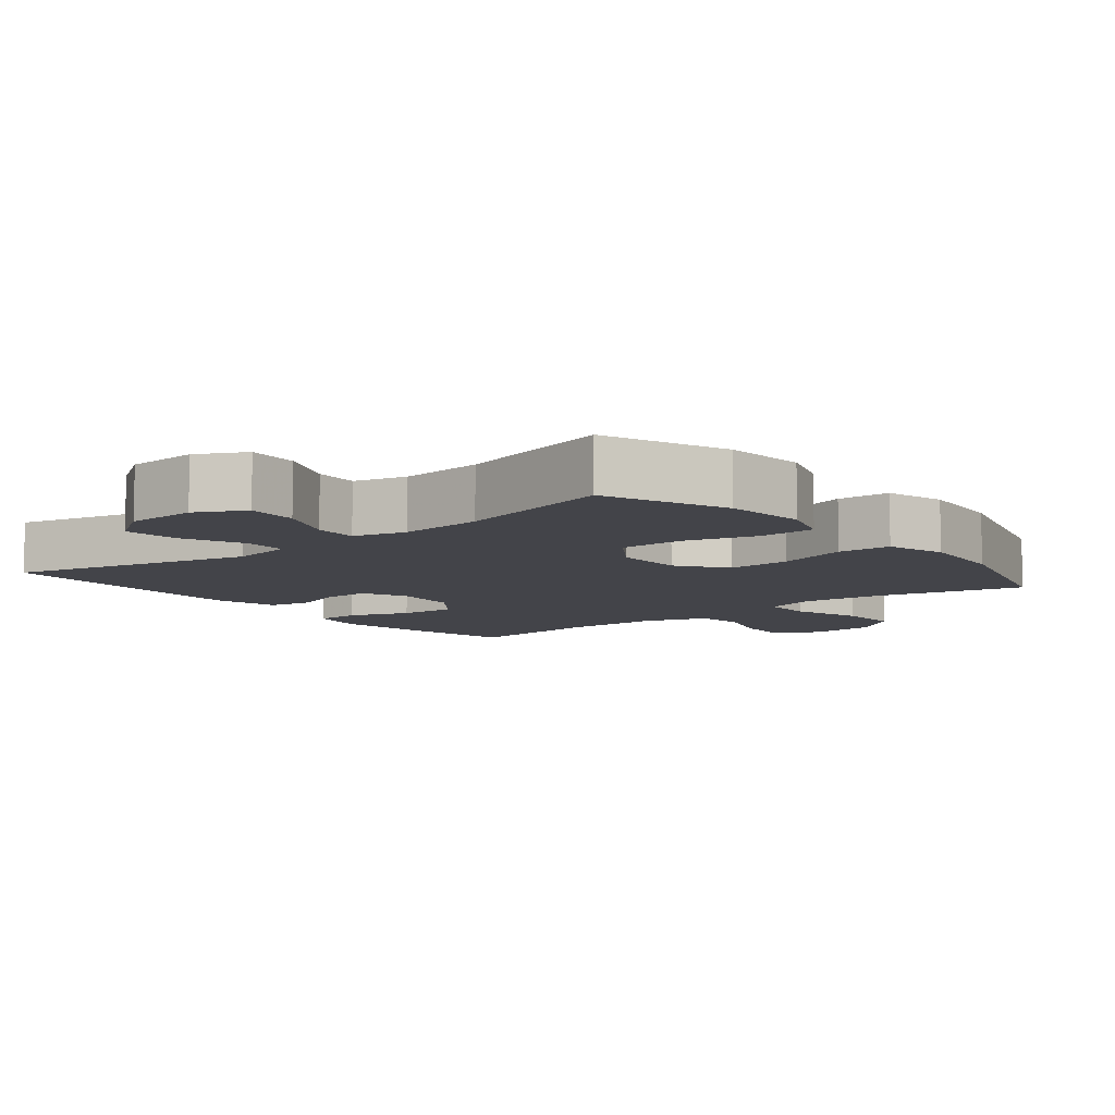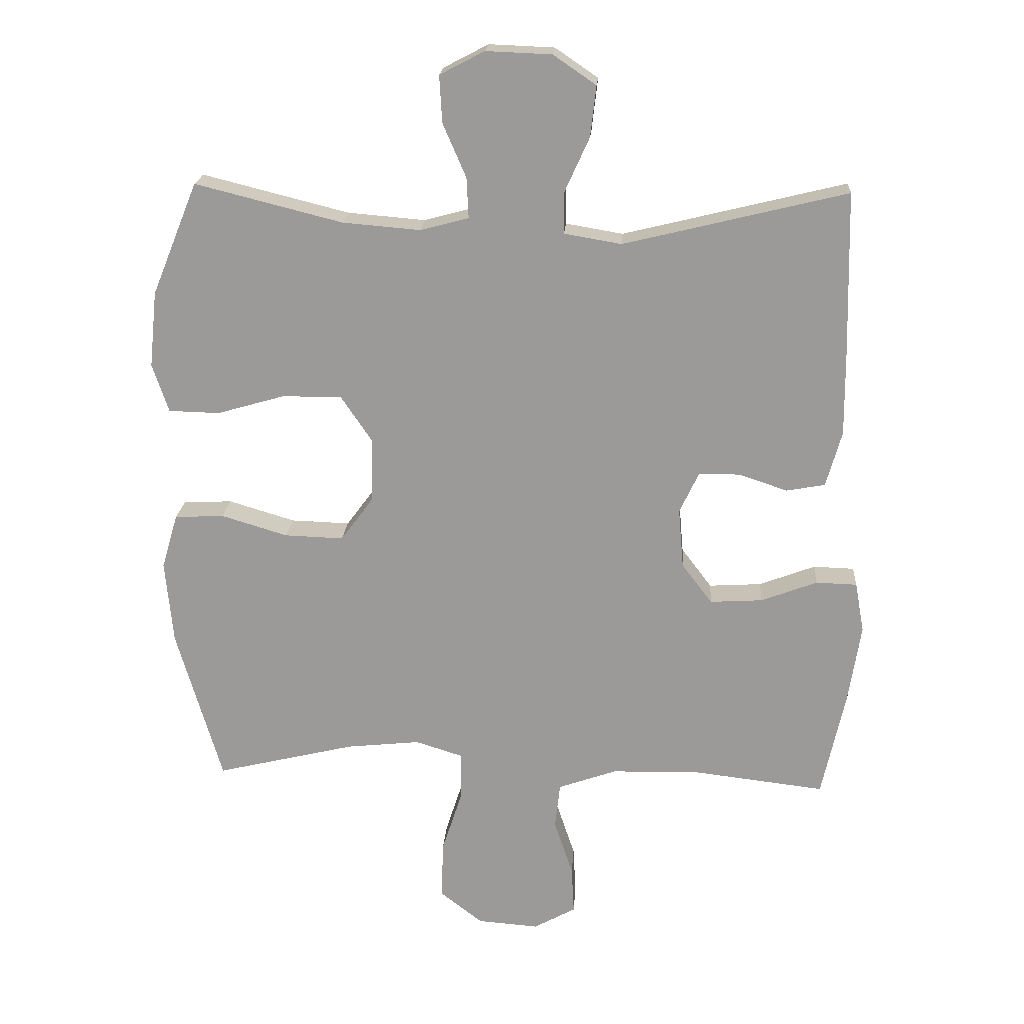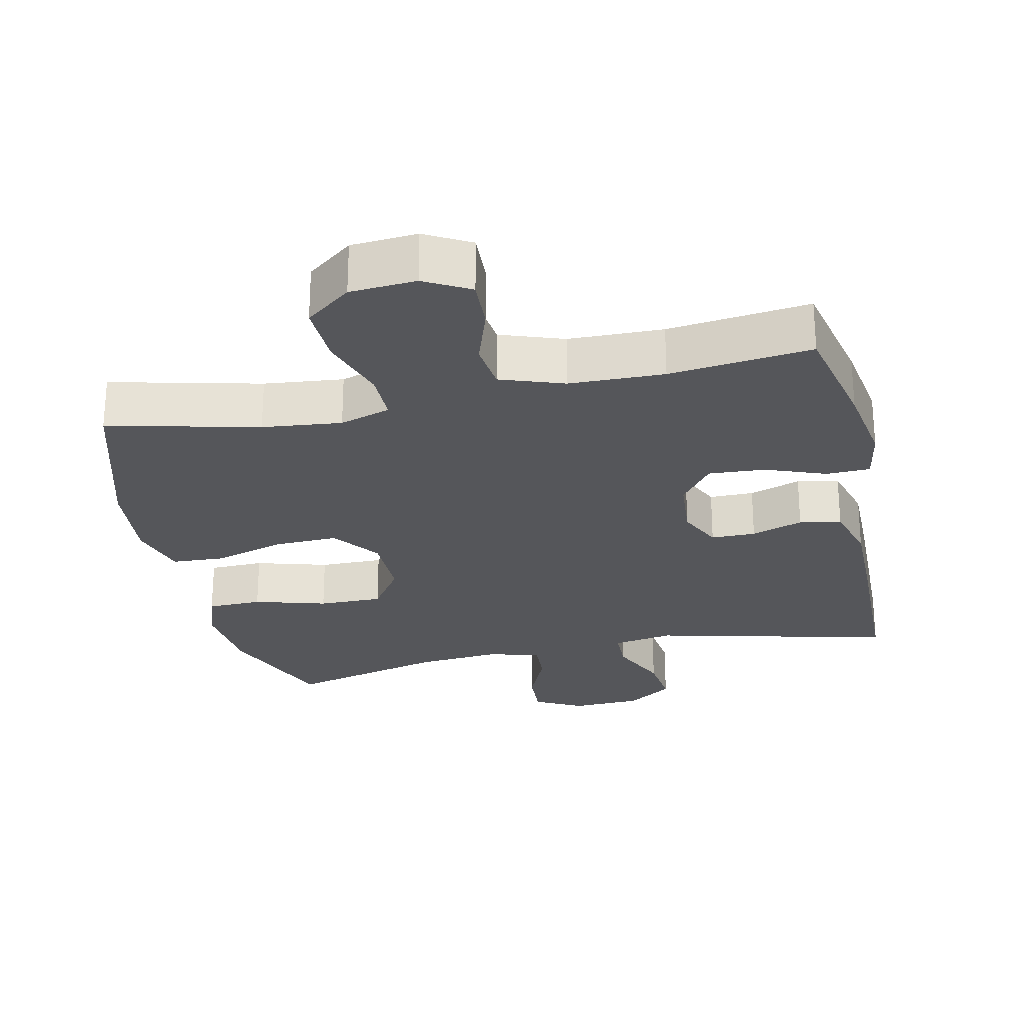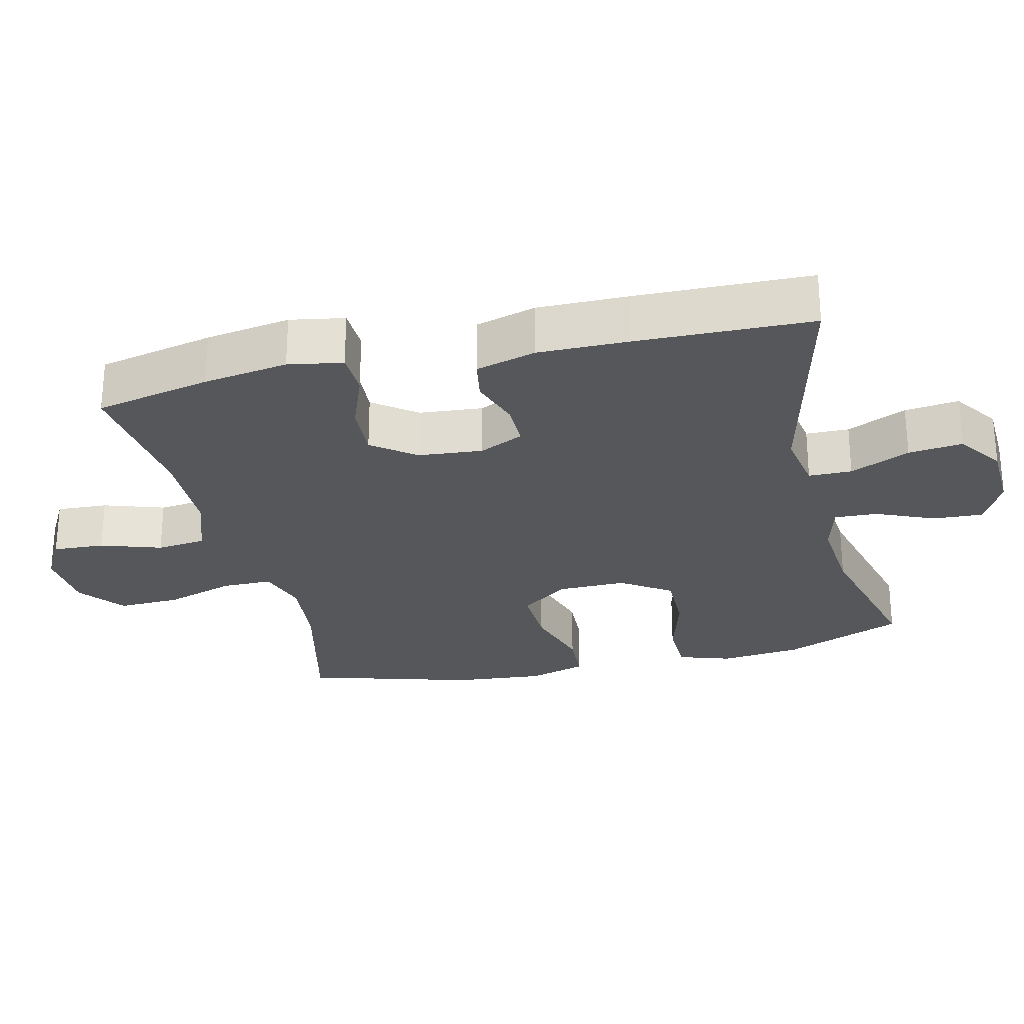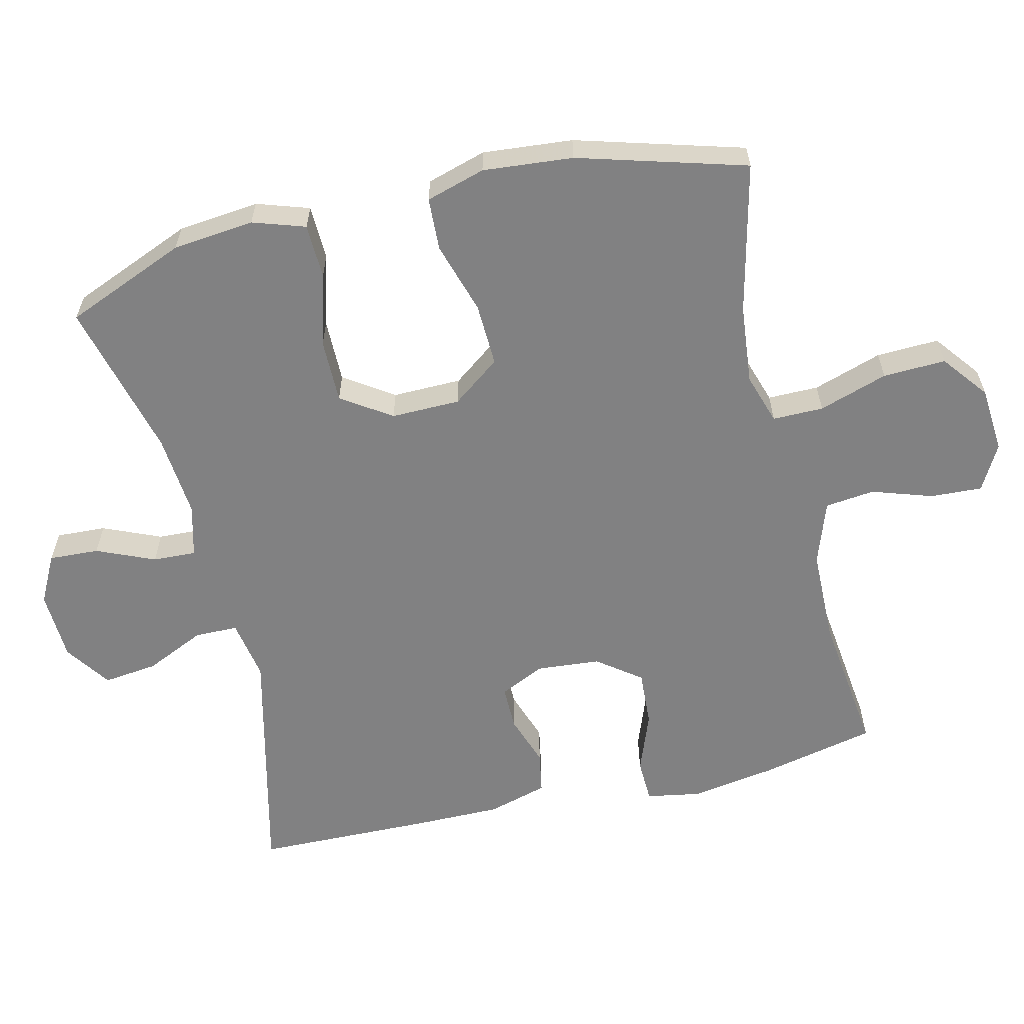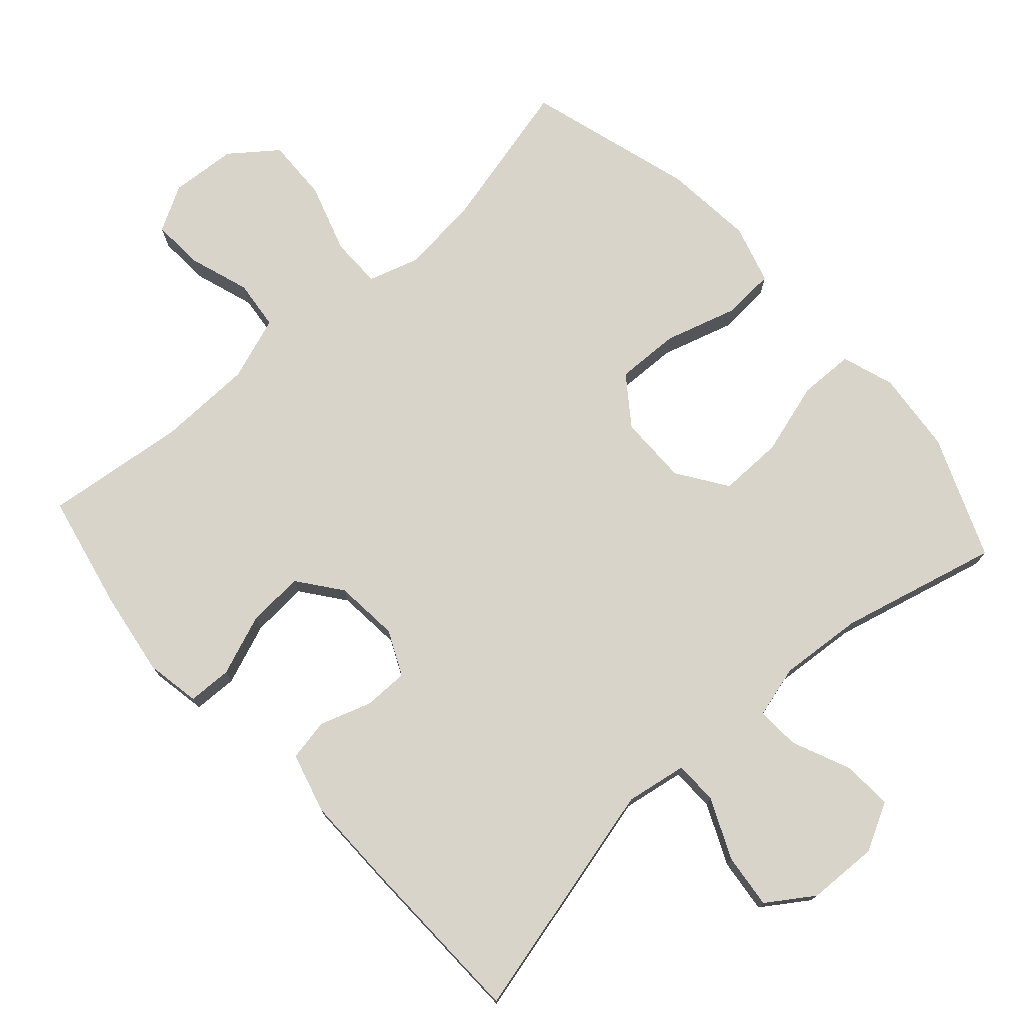
<metadata>
{"format":"obj","ext":"obj","renderer":"f3d","projection":"perspective","resolution":1024,"background":"white","views":[{"elev":-8.4,"azim":38.9,"up":"+Y"},{"elev":20.0,"azim":-176.1,"up":"+Z"},{"elev":-26.0,"azim":-167.6,"up":"+Y"},{"elev":-26.6,"azim":-76.5,"up":"+Y"},{"elev":-60.4,"azim":103.6,"up":"+Y"},{"elev":75.2,"azim":-42.0,"up":"+Y"}]}
</metadata>
<code>
v 0.5 0.07 0.5
v 0.571 0.07 0.326
v 0.583 0.07 0.209
v 0.558 0.07 0.134
v 0.479 0.07 0.132
v 0.375 0.07 0.162
v 0.283 0.07 0.163
v 0.235 0.07 0.092
v 0.236 0.07 -0.007
v 0.287 0.07 -0.076
v 0.378 0.07 -0.073
v 0.481 0.07 -0.042
v 0.557 0.07 -0.046
v 0.582 0.07 -0.131
v 0.57 0.07 -0.26
v 0.5 0.07 -0.5
v 0.284 0.07 -0.448
v 0.17 0.07 -0.436
v 0.097 0.07 -0.459
v 0.097 0.07 -0.532
v 0.129 0.07 -0.631
v 0.132 0.07 -0.721
v 0.066 0.07 -0.772
v -0.029 0.07 -0.779
v -0.094 0.07 -0.743
v -0.09 0.07 -0.669
v -0.061 0.07 -0.582
v -0.069 0.07 -0.511
v -0.16 0.07 -0.479
v -0.296 0.07 -0.476
v -0.5 0.07 -0.5
v -0.536 0.07 -0.334
v -0.555 0.07 -0.212
v -0.541 0.07 -0.134
v -0.478 0.07 -0.132
v -0.391 0.07 -0.165
v -0.31 0.07 -0.17
v -0.263 0.07 -0.108
v -0.255 0.07 -0.016
v -0.285 0.07 0.048
v -0.349 0.07 0.048
v -0.423 0.07 0.023
v -0.483 0.07 0.034
v -0.507 0.07 0.12
v -0.506 0.07 0.249
v -0.5 0.07 0.5
v -0.156 0.07 0.416
v -0.068 0.07 0.431
v -0.067 0.07 0.493
v -0.106 0.07 0.579
v -0.115 0.07 0.657
v -0.049 0.07 0.702
v 0.052 0.07 0.706
v 0.121 0.07 0.67
v 0.117 0.07 0.598
v 0.081 0.07 0.515
v 0.078 0.07 0.453
v 0.153 0.07 0.433
v 0.273 0.07 0.443
v 0.5 0 0.5
v 0.571 0 0.326
v 0.583 0 0.209
v 0.558 0 0.134
v 0.479 0 0.132
v 0.375 0 0.162
v 0.283 0 0.163
v 0.235 0 0.092
v 0.236 0 -0.007
v 0.287 0 -0.076
v 0.378 0 -0.073
v 0.481 0 -0.042
v 0.557 0 -0.046
v 0.582 0 -0.131
v 0.57 0 -0.26
v 0.5 0 -0.5
v 0.284 0 -0.448
v 0.17 0 -0.436
v 0.097 0 -0.459
v 0.097 0 -0.532
v 0.129 0 -0.631
v 0.132 0 -0.721
v 0.066 0 -0.772
v -0.029 0 -0.779
v -0.094 0 -0.743
v -0.09 0 -0.669
v -0.061 0 -0.582
v -0.069 0 -0.511
v -0.16 0 -0.479
v -0.296 0 -0.476
v -0.5 0 -0.5
v -0.536 0 -0.334
v -0.555 0 -0.212
v -0.541 0 -0.134
v -0.478 0 -0.132
v -0.391 0 -0.165
v -0.31 0 -0.17
v -0.263 0 -0.108
v -0.255 0 -0.016
v -0.285 0 0.048
v -0.349 0 0.048
v -0.423 0 0.023
v -0.483 0 0.034
v -0.507 0 0.12
v -0.506 0 0.249
v -0.5 0 0.5
v -0.156 0 0.416
v -0.068 0 0.431
v -0.067 0 0.493
v -0.106 0 0.579
v -0.115 0 0.657
v -0.049 0 0.702
v 0.052 0 0.706
v 0.121 0 0.67
v 0.117 0 0.598
v 0.081 0 0.515
v 0.078 0 0.453
v 0.153 0 0.433
v 0.273 0 0.443
f 54 55 56
f 53 54 56
f 52 53 56
f 51 52 56
f 50 51 56
f 49 50 56
f 48 49 56 57
f 47 48 57 58
f 45 46 47
f 44 45 47
f 43 44 47
f 42 43 47
f 41 42 47
f 40 41 47 58
f 34 35 36
f 33 34 36
f 32 33 36
f 31 32 36
f 30 31 36
f 29 30 36 37
f 28 29 37 38
f 25 26 27
f 24 25 27
f 23 24 27
f 22 23 27
f 21 22 27
f 20 21 27
f 19 20 27 28
f 28 38 39
f 19 28 39
f 18 19 39
f 15 16 17
f 14 15 17
f 13 14 17
f 12 13 17
f 11 12 17
f 10 11 17 18
f 4 5 6
f 3 4 6
f 2 3 6
f 1 2 6
f 59 1 6
f 59 6 7
f 58 59 7 8
f 40 58 8 9
f 18 39 40
f 10 18 40
f 9 10 40
f 115 114 113
f 115 113 112
f 115 112 111
f 115 111 110
f 115 110 109
f 115 109 108
f 116 115 108 107
f 117 116 107 106
f 106 105 104
f 106 104 103
f 106 103 102
f 106 102 101
f 106 101 100
f 117 106 100 99
f 95 94 93
f 95 93 92
f 95 92 91
f 95 91 90
f 95 90 89
f 96 95 89 88
f 97 96 88 87
f 86 85 84
f 86 84 83
f 86 83 82
f 86 82 81
f 86 81 80
f 86 80 79
f 87 86 79 78
f 98 97 87
f 98 87 78
f 98 78 77
f 76 75 74
f 76 74 73
f 76 73 72
f 76 72 71
f 76 71 70
f 77 76 70 69
f 65 64 63
f 65 63 62
f 65 62 61
f 65 61 60
f 65 60 118
f 66 65 118
f 67 66 118 117
f 68 67 117 99
f 99 98 77
f 99 77 69
f 99 69 68
f 1 60 61 2
f 2 61 62 3
f 3 62 63 4
f 4 63 64 5
f 5 64 65 6
f 6 65 66 7
f 7 66 67 8
f 8 67 68 9
f 9 68 69 10
f 10 69 70 11
f 11 70 71 12
f 12 71 72 13
f 13 72 73 14
f 14 73 74 15
f 15 74 75 16
f 16 75 76 17
f 17 76 77 18
f 18 77 78 19
f 19 78 79 20
f 20 79 80 21
f 21 80 81 22
f 22 81 82 23
f 23 82 83 24
f 24 83 84 25
f 25 84 85 26
f 26 85 86 27
f 27 86 87 28
f 28 87 88 29
f 29 88 89 30
f 30 89 90 31
f 31 90 91 32
f 32 91 92 33
f 33 92 93 34
f 34 93 94 35
f 35 94 95 36
f 36 95 96 37
f 37 96 97 38
f 38 97 98 39
f 39 98 99 40
f 40 99 100 41
f 41 100 101 42
f 42 101 102 43
f 43 102 103 44
f 44 103 104 45
f 45 104 105 46
f 46 105 106 47
f 47 106 107 48
f 48 107 108 49
f 49 108 109 50
f 50 109 110 51
f 51 110 111 52
f 52 111 112 53
f 53 112 113 54
f 54 113 114 55
f 55 114 115 56
f 56 115 116 57
f 57 116 117 58
f 58 117 118 59
f 59 118 60 1

</code>
